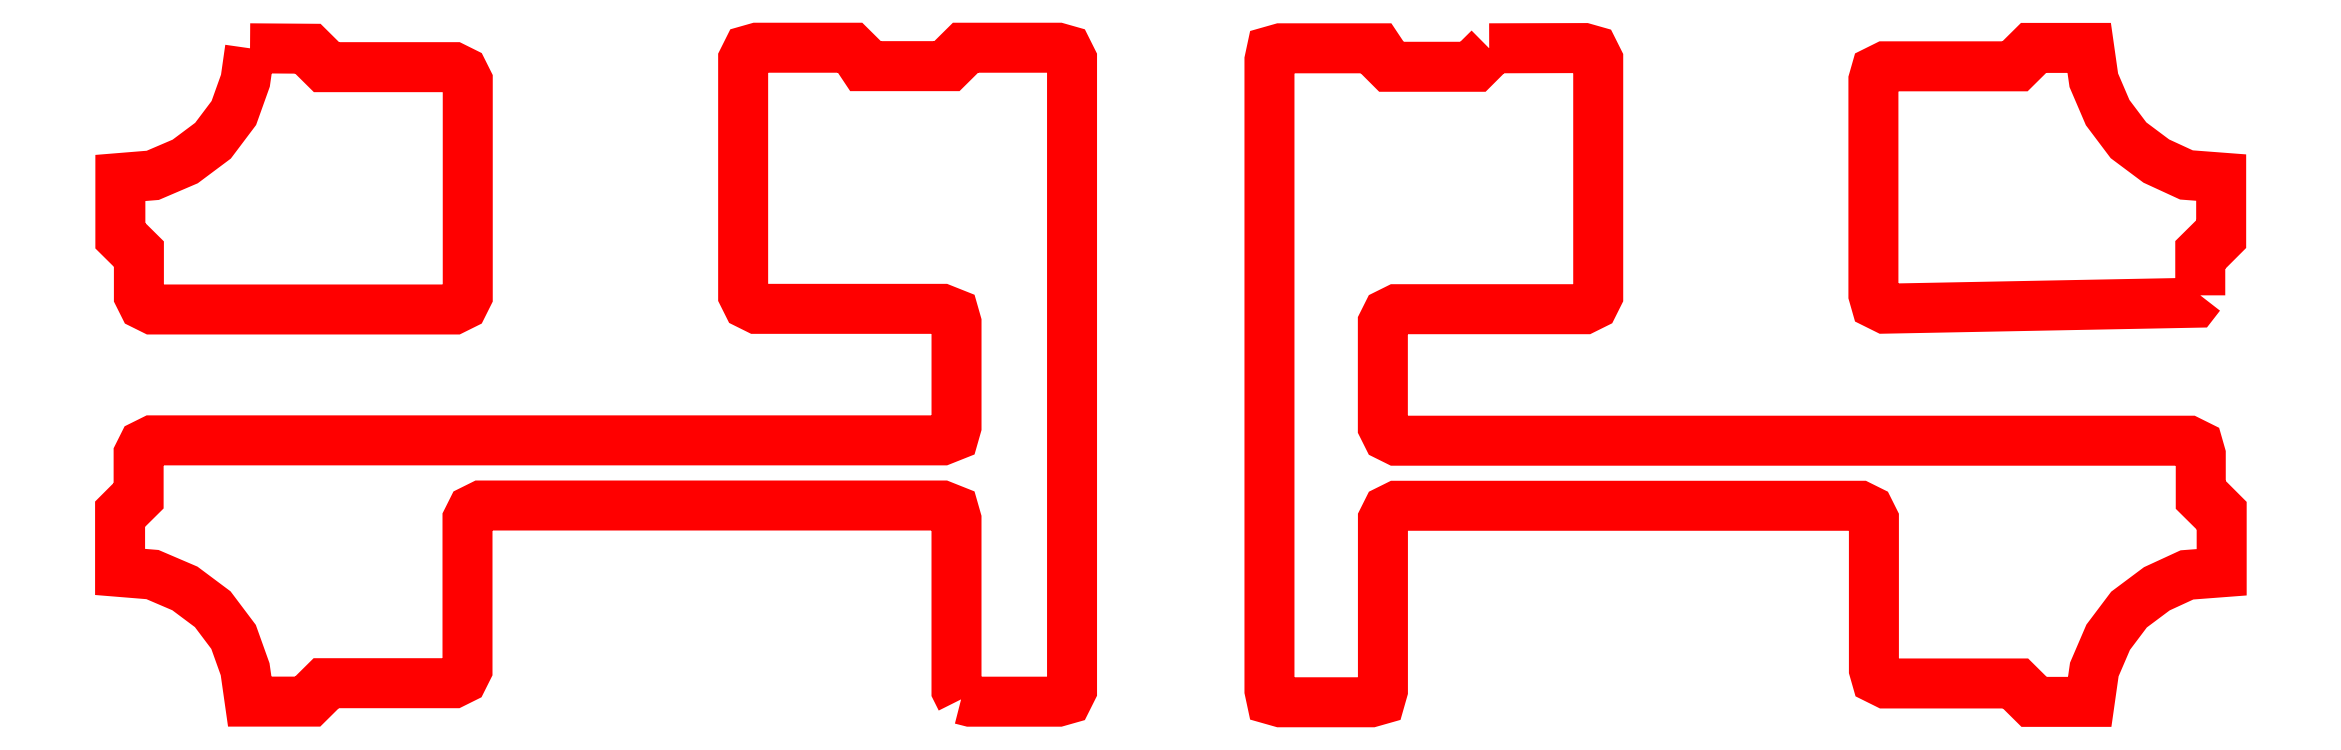
<metadata>
{"format":"dxf","ext":"dxf","renderer":"ezdxf+matplotlib","layout":"modelspace","background":"white","min_lineweight":24,"dpi":150}
</metadata>
<code>
0
SECTION
2
ENTITIES
0
LWPOLYLINE
8
Ebene_1
90
56
70
1
10
2.085
20
0.9971
30
0
10
2.074
20
0.9866
30
0
10
2.074
20
0.9796
30
0
10
2.063
20
0.969
30
0
10
1.933
20
0.969
30
0
10
1.923
20
0.9796
30
0
10
1.923
20
0.9866
30
0
10
1.916
20
0.9971
30
0
10
1.768
20
0.9971
30
0
10
1.754
20
0.9931
30
0
10
1.751
20
0.9791
30
0
10
1.751
20
0.0205
30
0
10
1.754
20
0.0065
30
0
10
1.768
20
0.0025
30
0
10
1.905
20
0.0025
30
0
10
1.919
20
0.0065
30
0
10
1.923
20
0.0205
30
0
10
1.923
20
0.2803
30
0
10
1.93
20
0.2943
30
0
10
1.944
20
0.3013
30
0
10
2.649
20
0.3013
30
0
10
2.663
20
0.2943
30
0
10
2.67
20
0.2803
30
0
10
2.67
20
0.0521
30
0
10
2.674
20
0.0381
30
0
10
2.688
20
0.0311
30
0
10
2.889
20
0.0311
30
0
10
2.899
20
0.0206
30
0
10
2.899
20
0.0136
30
0
10
2.91
20
0.0031
30
0
10
2.998
20
0.0031
30
0
10
3.005
20
0.0523
30
0
10
3.026
20
0.1014
30
0
10
3.058
20
0.1435
30
0
10
3.1
20
0.1751
30
0
10
3.146
20
0.1962
30
0
10
3.199
20
0.2002
30
0
10
3.199
20
0.2915
30
0
10
3.188
20
0.3021
30
0
10
3.178
20
0.3021
30
0
10
3.167
20
0.3126
30
0
10
3.167
20
0.3793
30
0
10
3.163
20
0.3933
30
0
10
3.149
20
0.4003
30
0
10
1.944
20
0.4003
30
0
10
1.93
20
0.4073
30
0
10
1.923
20
0.4213
30
0
10
1.923
20
0.5793
30
0
10
1.93
20
0.5933
30
0
10
1.944
20
0.6003
30
0
10
2.229
20
0.6003
30
0
10
2.244
20
0.6073
30
0
10
2.251
20
0.6213
30
0
10
2.251
20
0.9795
30
0
10
2.244
20
0.9935
30
0
10
2.229
20
0.9974
30
0
0
LWPOLYLINE
8
Ebene_1
90
56
70
1
10
1.282
20
0.00691
30
0
10
1.275
20
0.02091
30
0
10
1.275
20
0.2807
30
0
10
1.271
20
0.2947
30
0
10
1.253
20
0.3017
30
0
10
0.552
20
0.3017
30
0
10
0.5379
20
0.2947
30
0
10
0.5309
20
0.2807
30
0
10
0.5309
20
0.05251
30
0
10
0.5239
20
0.03851
30
0
10
0.5098
20
0.03151
30
0
10
0.3125
20
0.03151
30
0
10
0.3019
20
0.02101
30
0
10
0.3019
20
0.01401
30
0
10
0.2913
20
0.00351
30
0
10
0.1997
20
0.00351
30
0
10
0.1927
20
0.05271
30
0
10
0.1751
20
0.1019
30
0
10
0.1434
20
0.144
30
0
10
0.1011
20
0.1756
30
0
10
0.0518
20
0.1967
30
0
10
0.0025
20
0.2007
30
0
10
0.0025
20
0.292
30
0
10
0.0131
20
0.3026
30
0
10
0.0201
20
0.3026
30
0
10
0.0307
20
0.3131
30
0
10
0.0307
20
0.3798
30
0
10
0.0377
20
0.3938
30
0
10
0.0518
20
0.4008
30
0
10
1.253
20
0.4008
30
0
10
1.271
20
0.4078
30
0
10
1.275
20
0.4218
30
0
10
1.275
20
0.5798
30
0
10
1.271
20
0.5938
30
0
10
1.253
20
0.6008
30
0
10
0.9712
20
0.6008
30
0
10
0.9571
20
0.6078
30
0
10
0.9501
20
0.6218
30
0
10
0.9501
20
0.98
30
0
10
0.9571
20
0.994
30
0
10
0.9712
20
0.998
30
0
10
1.116
20
0.998
30
0
10
1.126
20
0.9875
30
0
10
1.126
20
0.9805
30
0
10
1.133
20
0.97
30
0
10
1.264
20
0.97
30
0
10
1.274
20
0.9805
30
0
10
1.274
20
0.9875
30
0
10
1.285
20
0.998
30
0
10
1.429
20
0.998
30
0
10
1.443
20
0.994
30
0
10
1.45
20
0.98
30
0
10
1.45
20
0.0214
30
0
10
1.443
20
0.0074
30
0
10
1.429
20
0.0034
30
0
10
1.295
20
0.0034
30
0
0
LWPOLYLINE
8
Ebene_1
90
24
70
1
10
0.2001
20
0.9971
30
0
10
0.1931
20
0.9479
30
0
10
0.1755
20
0.8987
30
0
10
0.1438
20
0.8566
30
0
10
0.1015
20
0.825
30
0
10
0.05223
20
0.8039
30
0
10
0.00293
20
0.7999
30
0
10
0.00293
20
0.7086
30
0
10
0.01353
20
0.6981
30
0
10
0.02053
20
0.6981
30
0
10
0.03113
20
0.6876
30
0
10
0.03113
20
0.6209
30
0
10
0.03813
20
0.6069
30
0
10
0.05223
20
0.5999
30
0
10
0.5102
20
0.5999
30
0
10
0.5243
20
0.6069
30
0
10
0.5313
20
0.6209
30
0
10
0.5313
20
0.9474
30
0
10
0.5243
20
0.9614
30
0
10
0.5102
20
0.9684
30
0
10
0.3129
20
0.9684
30
0
10
0.3023
20
0.9789
30
0
10
0.3023
20
0.9859
30
0
10
0.2917
20
0.9964
30
0
0
LWPOLYLINE
8
Ebene_1
90
23
70
1
10
3.166
20
0.6214
30
0
10
3.166
20
0.6881
30
0
10
3.177
20
0.6986
30
0
10
3.187
20
0.6986
30
0
10
3.198
20
0.7092
30
0
10
3.198
20
0.8005
30
0
10
3.145
20
0.8045
30
0
10
3.099
20
0.8256
30
0
10
3.057
20
0.8572
30
0
10
3.025
20
0.8993
30
0
10
3.004
20
0.9485
30
0
10
2.997
20
0.9977
30
0
10
2.909
20
0.9977
30
0
10
2.899
20
0.9872
30
0
10
2.899
20
0.9802
30
0
10
2.888
20
0.9697
30
0
10
2.687
20
0.9697
30
0
10
2.673
20
0.9627
30
0
10
2.669
20
0.9487
30
0
10
2.669
20
0.6221
30
0
10
2.673
20
0.6081
30
0
10
2.687
20
0.6011
30
0
10
3.157
20
0.6101
30
0
0
ENDSEC
0
EOF

</code>
